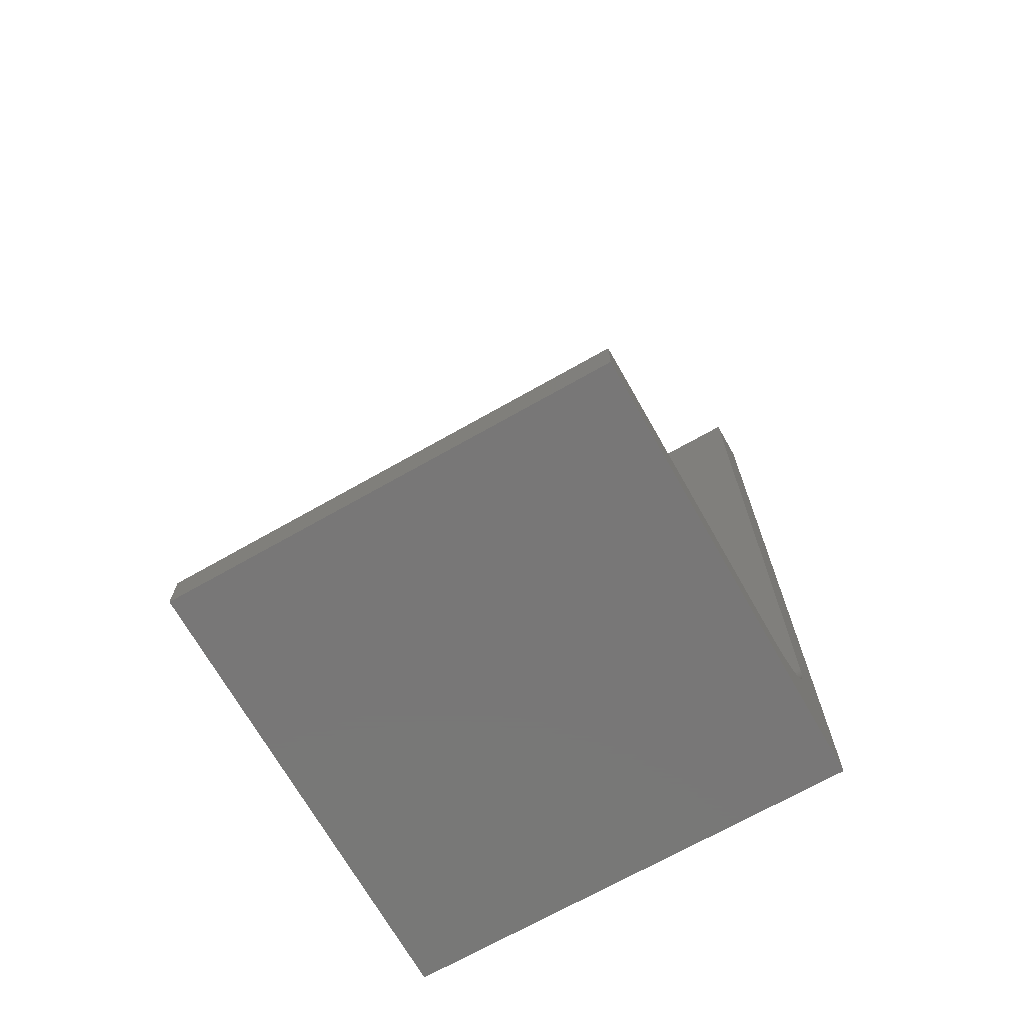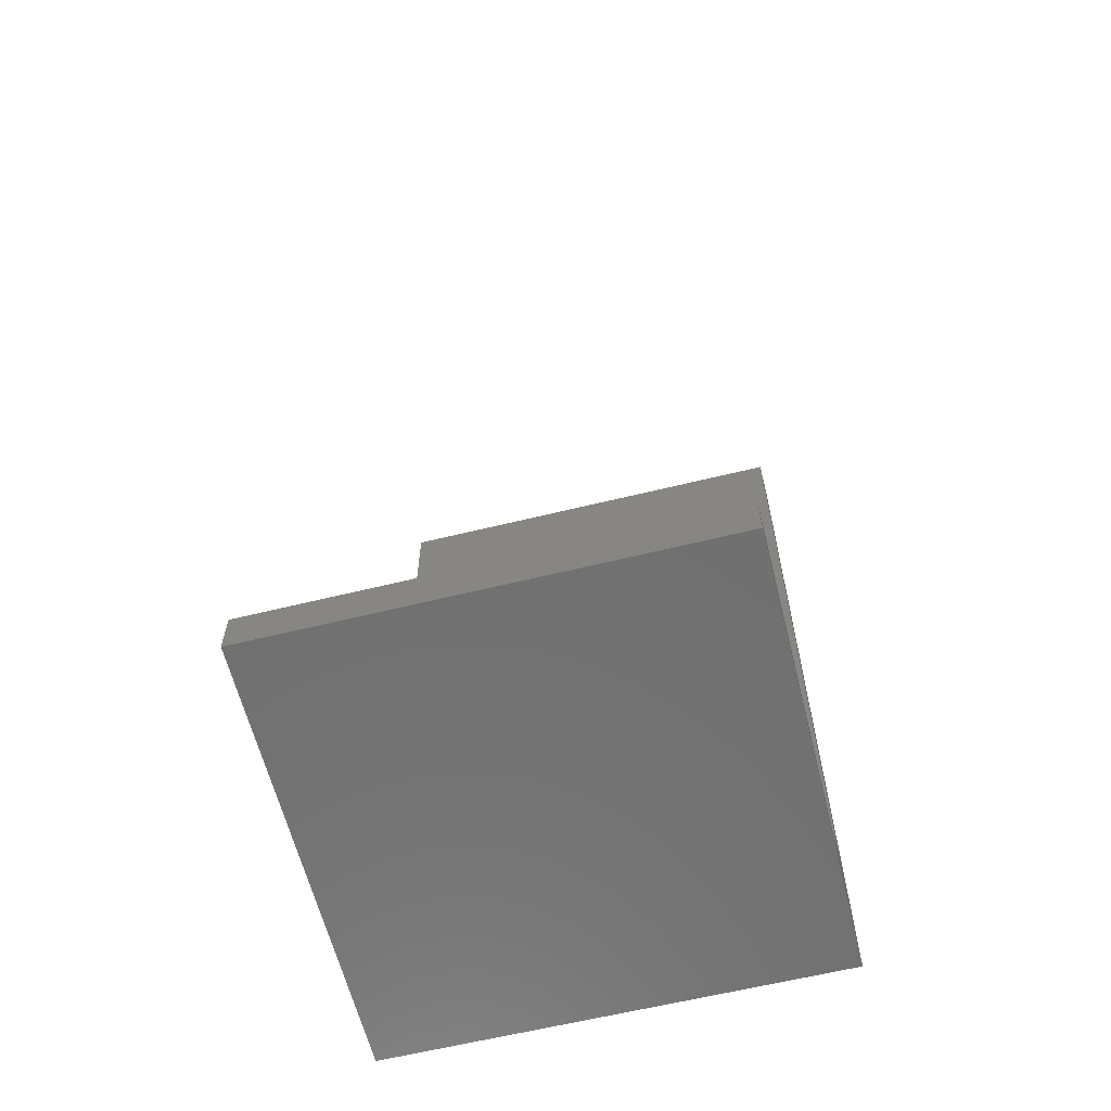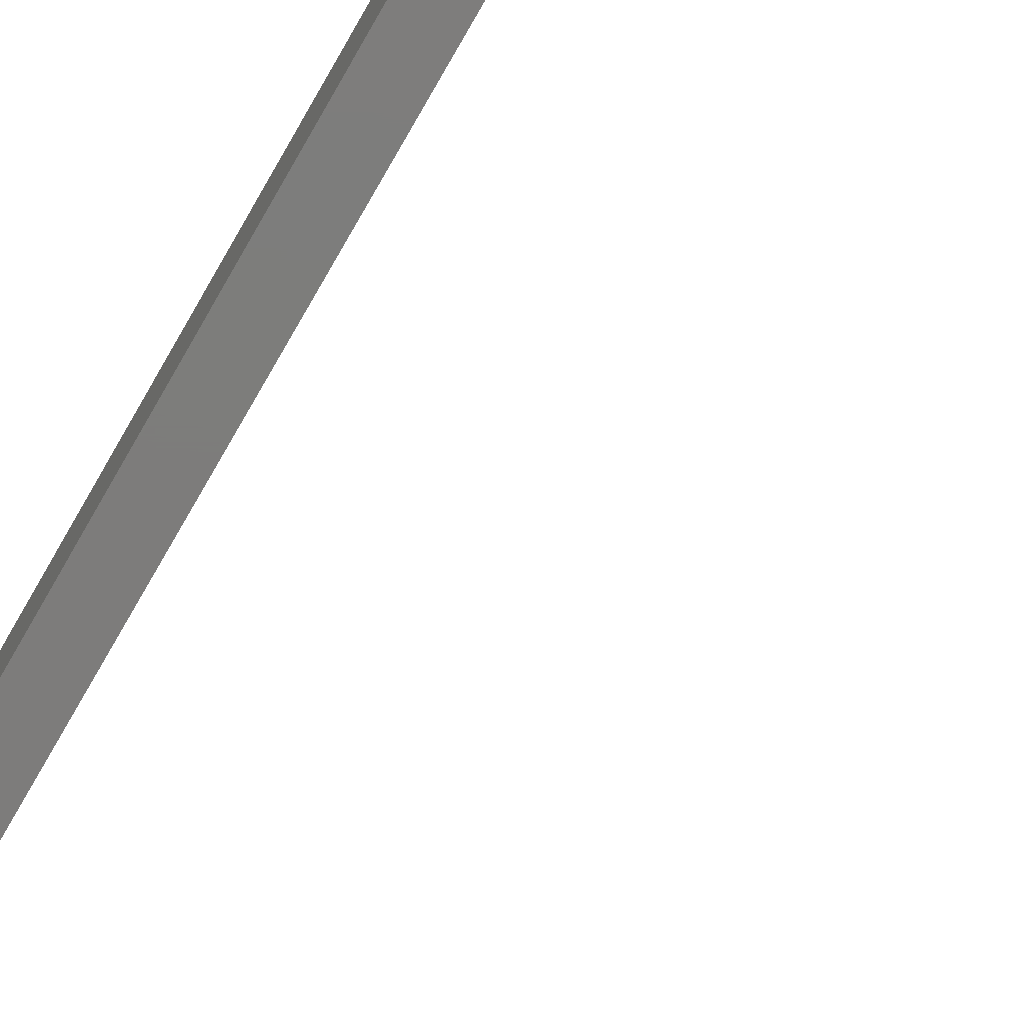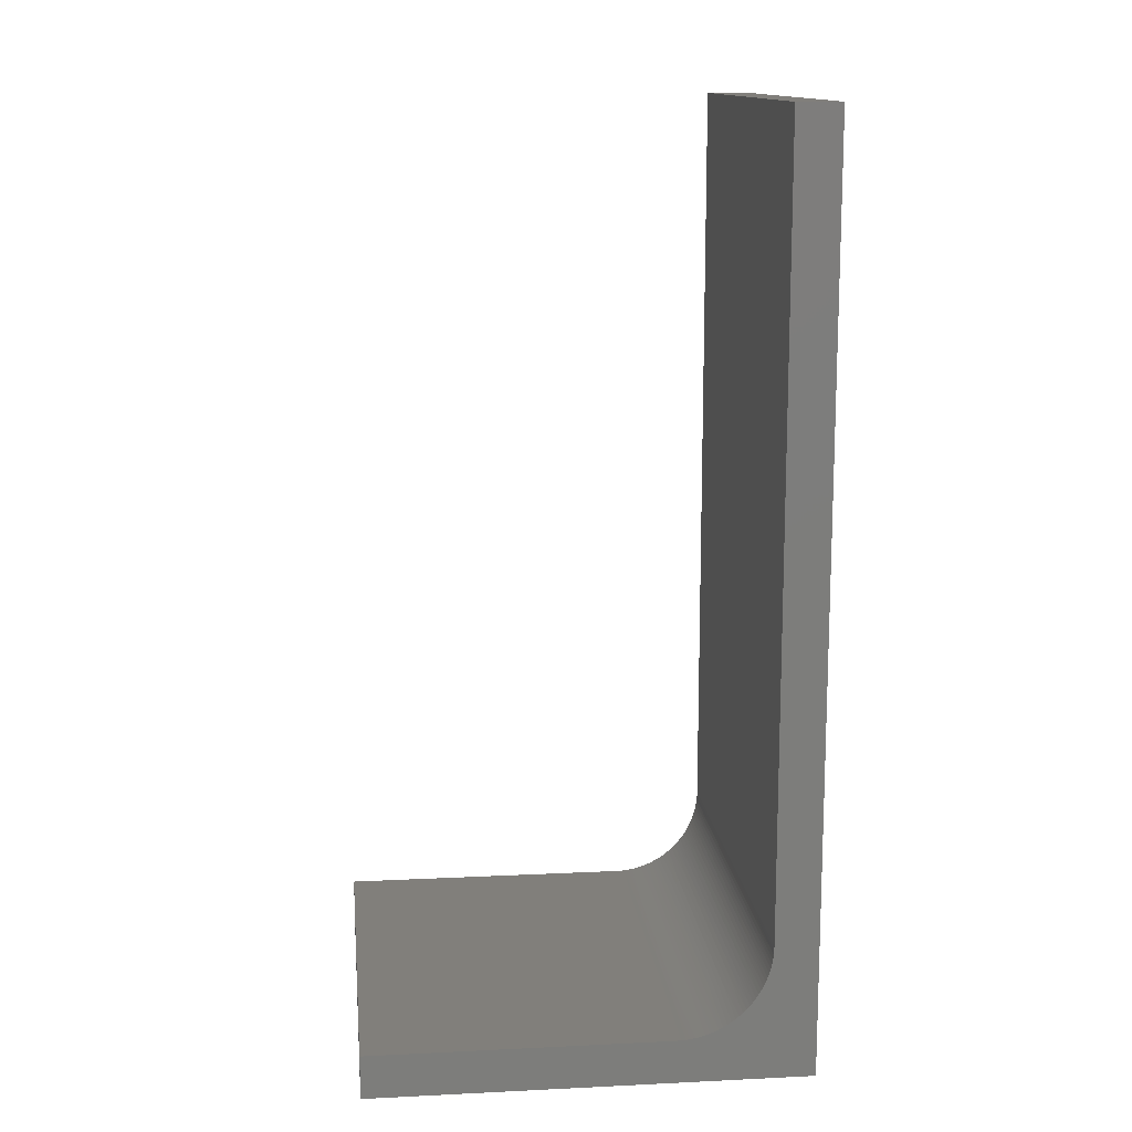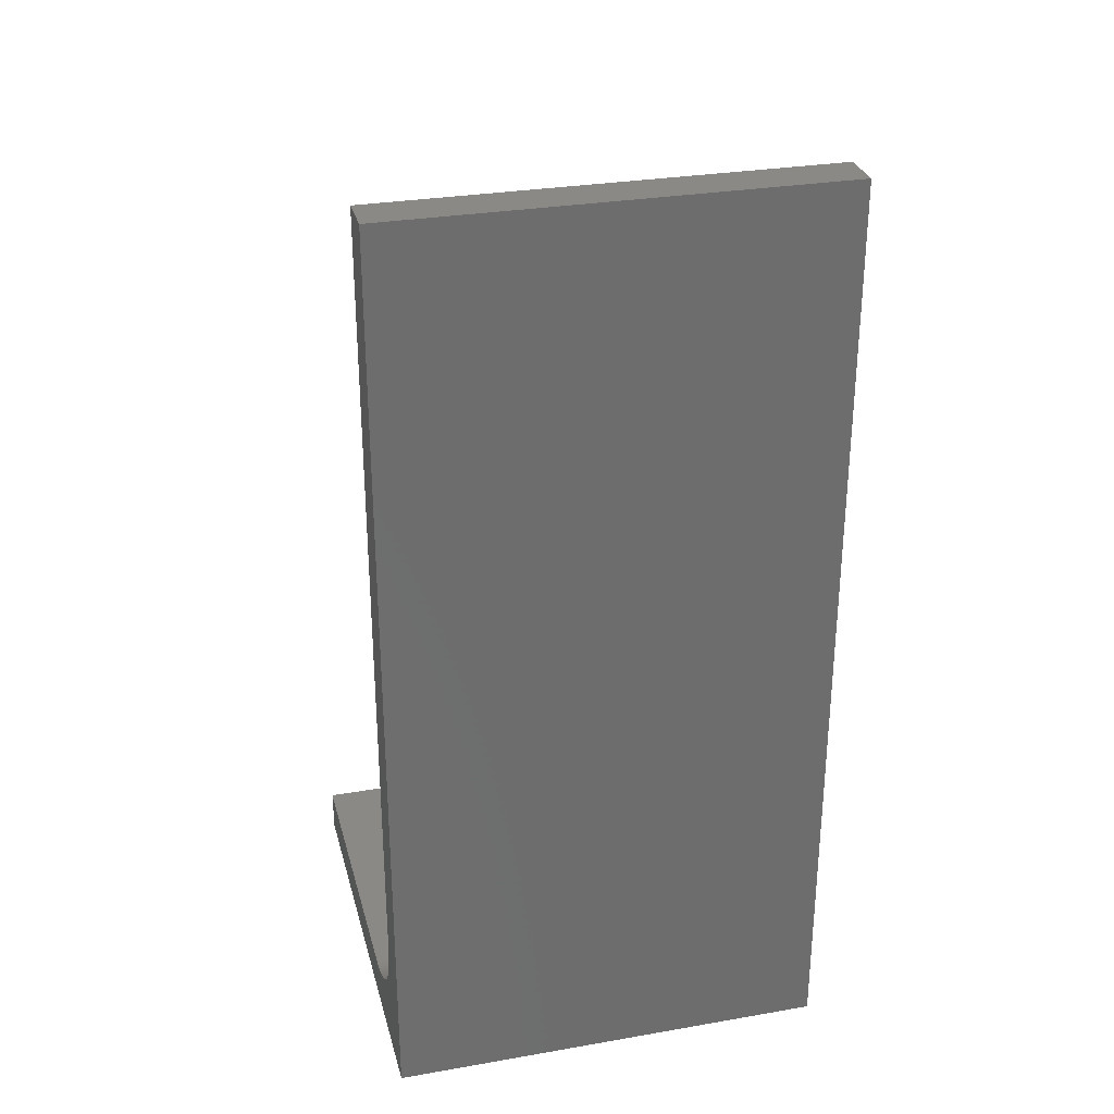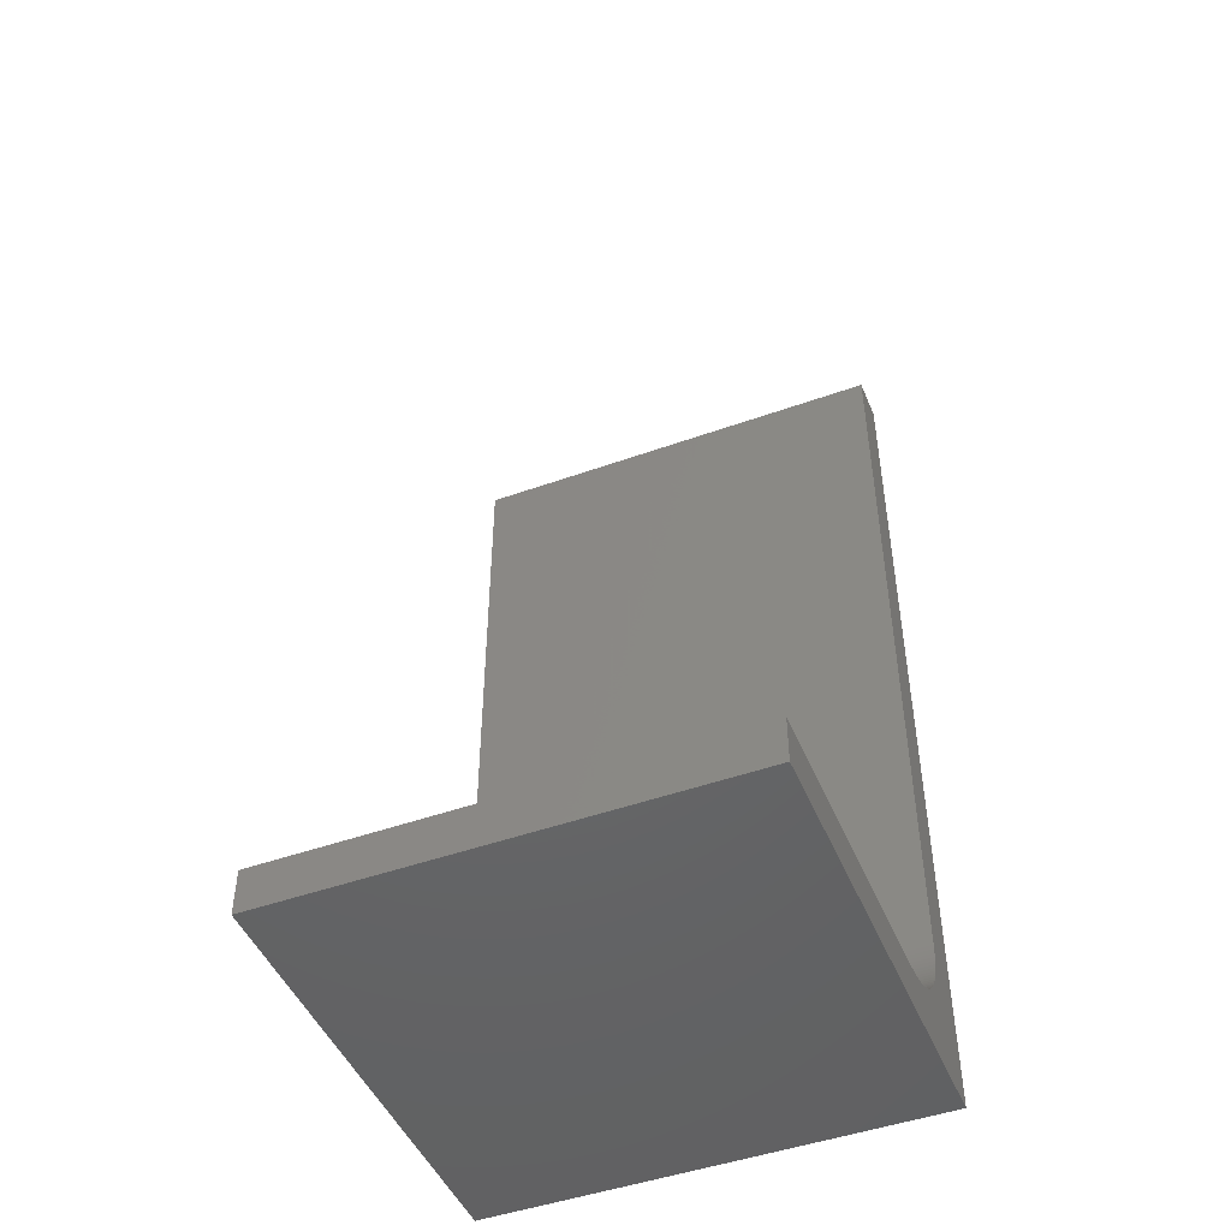
<metadata>
{"format":"stl","ext":"stl","renderer":"f3d","projection":"perspective","resolution":1024,"background":"white","views":[{"elev":-70.2,"azim":-60.4,"up":"+Z"},{"elev":-62.3,"azim":-76.0,"up":"+Z"},{"elev":-76.2,"azim":149.8,"up":"+Y"},{"elev":13.5,"azim":-6.2,"up":"+Z"},{"elev":29.8,"azim":75.8,"up":"+Z"},{"elev":-47.4,"azim":-68.0,"up":"+Z"}]}
</metadata>
<code>
# stl→obj: 202 verts, 400 faces
v -12.07 0 4.011
v -12.39 8 4.001
v -12.5 0 4
v -11.95 8 4.018
v -11.64 0 4.044
v -11.52 8 4.057
v -11.52 16 4.057
v -11.08 16 4.119
v -11.08 24 4.119
v -10.65 24 4.203
v -10.65 32 4.203
v -10.23 32 4.309
v -10.37 40 4.271
v -9.955 40 4.39
v -10.79 40 4.174
v -11.08 32 4.119
v -11.52 24 4.057
v -11.95 16 4.018
v -11.21 0 4.098
v -11.08 8 4.119
v -10.65 16 4.203
v -10.23 24 4.309
v -9.811 32 4.437
v -9.548 40 4.529
v -10.79 0 4.174
v -10.65 8 4.203
v -10.23 16 4.309
v -9.811 24 4.437
v -9.399 32 4.586
v -9.148 40 4.689
v -10.37 0 4.271
v -10.23 8 4.309
v -9.811 16 4.437
v -9.399 24 4.586
v -8.996 32 4.756
v -8.757 40 4.869
v -9.955 0 4.39
v -9.811 8 4.437
v -9.399 16 4.586
v -8.996 24 4.756
v -8.602 32 4.946
v -8.375 40 5.068
v -9.548 0 4.529
v -9.399 8 4.586
v -8.996 16 4.756
v -8.602 24 4.946
v -8.218 32 5.157
v -8.004 40 5.287
v -9.148 0 4.689
v -8.996 8 4.756
v -8.602 16 4.946
v -8.218 24 5.157
v -7.846 32 5.387
v -7.644 40 5.524
v -8.757 0 4.869
v -8.602 8 4.946
v -8.218 16 5.157
v -7.846 24 5.387
v -7.486 32 5.636
v -7.297 40 5.778
v -8.375 0 5.068
v -8.218 8 5.157
v -7.846 16 5.387
v -7.486 24 5.636
v -7.139 32 5.903
v -6.963 40 6.051
v -8.004 0 5.287
v -7.846 8 5.387
v -7.486 16 5.636
v -7.139 24 5.903
v -6.807 32 6.188
v -6.644 40 6.339
v -7.644 0 5.524
v -7.486 8 5.636
v -7.139 16 5.903
v -6.807 24 6.188
v -6.49 32 6.49
v -6.339 40 6.644
v -7.297 0 5.778
v -7.139 8 5.903
v -6.807 16 6.188
v -6.49 24 6.49
v -6.188 32 6.807
v -6.051 40 6.963
v -6.963 0 6.051
v -6.807 8 6.188
v -6.49 16 6.49
v -6.188 24 6.807
v -5.903 32 7.139
v -5.778 40 7.297
v -6.644 0 6.339
v -6.49 8 6.49
v -6.188 16 6.807
v -5.903 24 7.139
v -5.636 32 7.486
v -5.524 40 7.644
v -6.339 0 6.644
v -6.188 8 6.807
v -5.903 16 7.139
v -5.636 24 7.486
v -5.387 32 7.846
v -5.287 40 8.004
v -6.051 0 6.963
v -5.903 8 7.139
v -5.636 16 7.486
v -5.387 24 7.846
v -5.157 32 8.218
v -5.068 40 8.375
v -5.778 0 7.297
v -5.636 8 7.486
v -5.387 16 7.846
v -5.157 24 8.218
v -4.946 32 8.602
v -4.869 40 8.757
v -5.524 0 7.644
v -5.387 8 7.846
v -5.157 16 8.218
v -4.946 24 8.602
v -4.756 32 8.996
v -4.689 40 9.148
v -5.287 0 8.004
v -5.157 8 8.218
v -4.946 16 8.602
v -4.756 24 8.996
v -4.586 32 9.399
v -4.529 40 9.548
v -5.068 0 8.375
v -4.946 8 8.602
v -4.756 16 8.996
v -4.586 24 9.399
v -4.437 32 9.811
v -4.39 40 9.955
v -4.869 0 8.757
v -4.756 8 8.996
v -4.586 16 9.399
v -4.437 24 9.811
v -4.309 32 10.23
v -4.271 40 10.37
v -4.689 0 9.148
v -4.586 8 9.399
v -4.437 16 9.811
v -4.309 24 10.23
v -4.203 32 10.65
v -4.174 40 10.79
v -4.529 0 9.548
v -4.437 8 9.811
v -4.309 16 10.23
v -4.203 24 10.65
v -4.119 32 11.08
v -4.098 40 11.21
v -4.39 0 9.955
v -4.309 8 10.23
v -4.203 16 10.65
v -4.119 24 11.08
v -4.057 32 11.52
v -4.044 40 11.64
v -4.271 0 10.37
v -4.203 8 10.65
v -4.119 16 11.08
v -4.057 24 11.52
v -4.018 32 11.95
v -4.011 40 12.07
v -4.174 0 10.79
v -4.119 8 11.08
v -4.057 16 11.52
v -4.018 24 11.95
v -4.001 32 12.39
v -4 40 12.5
v -4.098 0 11.21
v -4.057 8 11.52
v -4.018 16 11.95
v -4.001 24 12.39
v -4.044 0 11.64
v -4.018 8 11.95
v -4.001 16 12.39
v -4.011 0 12.07
v -4.001 8 12.39
v -4 0 12.5
v -11.21 40 4.098
v -11.52 32 4.057
v -11.95 24 4.018
v -12.39 16 4.001
v -11.64 40 4.044
v -11.95 32 4.018
v -12.39 24 4.001
v -12.07 40 4.011
v -12.39 32 4.001
v -12.5 40 4
v -4 40 48.25
v -4 0 48.25
v -4 40 84
v -4 0 84
v 0 40 84
v 0 0 84
v -40 40 4
v -40 0 4
v 0 0 0
v 0 40 0
v 0 0 42
v 0 40 42
v -40 0 0
v -40 40 0
f 1 2 3
f 1 4 2
f 1 5 4
f 4 5 6
f 7 6 8
f 9 8 10
f 11 10 12
f 13 12 14
f 13 11 12
f 13 15 11
f 11 15 16
f 9 16 17
f 7 17 18
f 4 18 2
f 4 7 18
f 4 6 7
f 5 19 6
f 6 19 20
f 8 20 21
f 10 21 22
f 12 22 23
f 14 23 24
f 14 12 23
f 19 25 20
f 20 25 26
f 21 26 27
f 22 27 28
f 23 28 29
f 24 29 30
f 24 23 29
f 25 31 26
f 26 31 32
f 27 32 33
f 28 33 34
f 29 34 35
f 30 35 36
f 30 29 35
f 31 37 32
f 32 37 38
f 33 38 39
f 34 39 40
f 35 40 41
f 36 41 42
f 36 35 41
f 37 43 38
f 38 43 44
f 39 44 45
f 40 45 46
f 41 46 47
f 42 47 48
f 42 41 47
f 43 49 44
f 44 49 50
f 45 50 51
f 46 51 52
f 47 52 53
f 48 53 54
f 48 47 53
f 49 55 50
f 50 55 56
f 51 56 57
f 52 57 58
f 53 58 59
f 54 59 60
f 54 53 59
f 55 61 56
f 56 61 62
f 57 62 63
f 58 63 64
f 59 64 65
f 60 65 66
f 60 59 65
f 61 67 62
f 62 67 68
f 63 68 69
f 64 69 70
f 65 70 71
f 66 71 72
f 66 65 71
f 67 73 68
f 68 73 74
f 69 74 75
f 70 75 76
f 71 76 77
f 72 77 78
f 72 71 77
f 73 79 74
f 74 79 80
f 75 80 81
f 76 81 82
f 77 82 83
f 78 83 84
f 78 77 83
f 79 85 80
f 80 85 86
f 81 86 87
f 82 87 88
f 83 88 89
f 84 89 90
f 84 83 89
f 85 91 86
f 86 91 92
f 87 92 93
f 88 93 94
f 89 94 95
f 90 95 96
f 90 89 95
f 91 97 92
f 92 97 98
f 93 98 99
f 94 99 100
f 95 100 101
f 96 101 102
f 96 95 101
f 97 103 98
f 98 103 104
f 99 104 105
f 100 105 106
f 101 106 107
f 102 107 108
f 102 101 107
f 103 109 104
f 104 109 110
f 105 110 111
f 106 111 112
f 107 112 113
f 108 113 114
f 108 107 113
f 109 115 110
f 110 115 116
f 111 116 117
f 112 117 118
f 113 118 119
f 114 119 120
f 114 113 119
f 115 121 116
f 116 121 122
f 117 122 123
f 118 123 124
f 119 124 125
f 120 125 126
f 120 119 125
f 121 127 122
f 122 127 128
f 123 128 129
f 124 129 130
f 125 130 131
f 126 131 132
f 126 125 131
f 127 133 128
f 128 133 134
f 129 134 135
f 130 135 136
f 131 136 137
f 132 137 138
f 132 131 137
f 133 139 134
f 134 139 140
f 135 140 141
f 136 141 142
f 137 142 143
f 138 143 144
f 138 137 143
f 139 145 140
f 140 145 146
f 141 146 147
f 142 147 148
f 143 148 149
f 144 149 150
f 144 143 149
f 145 151 146
f 146 151 152
f 147 152 153
f 148 153 154
f 149 154 155
f 150 155 156
f 150 149 155
f 151 157 152
f 152 157 158
f 153 158 159
f 154 159 160
f 155 160 161
f 156 161 162
f 156 155 161
f 157 163 158
f 158 163 164
f 159 164 165
f 160 165 166
f 161 166 167
f 162 167 168
f 162 161 167
f 163 169 164
f 164 169 170
f 165 170 171
f 166 171 172
f 167 172 168
f 167 166 172
f 169 173 170
f 170 173 174
f 171 174 175
f 172 175 168
f 172 171 175
f 173 176 174
f 174 176 177
f 175 177 178
f 168 175 178
f 176 178 177
f 15 179 16
f 16 179 180
f 17 180 181
f 18 181 182
f 2 182 3
f 2 18 182
f 179 183 180
f 180 183 184
f 181 184 185
f 182 185 3
f 182 181 185
f 183 186 184
f 184 186 187
f 185 187 188
f 3 185 188
f 186 188 187
f 184 187 185
f 17 181 18
f 180 184 181
f 9 17 7
f 8 9 7
f 20 8 6
f 16 180 17
f 26 21 20
f 11 16 9
f 10 11 9
f 21 10 8
f 32 27 26
f 27 22 21
f 22 12 10
f 38 33 32
f 33 28 27
f 28 23 22
f 44 39 38
f 39 34 33
f 34 29 28
f 50 45 44
f 45 40 39
f 40 35 34
f 56 51 50
f 51 46 45
f 46 41 40
f 62 57 56
f 57 52 51
f 52 47 46
f 68 63 62
f 63 58 57
f 58 53 52
f 74 69 68
f 69 64 63
f 64 59 58
f 80 75 74
f 75 70 69
f 70 65 64
f 86 81 80
f 81 76 75
f 76 71 70
f 92 87 86
f 87 82 81
f 82 77 76
f 98 93 92
f 93 88 87
f 88 83 82
f 104 99 98
f 99 94 93
f 94 89 88
f 110 105 104
f 105 100 99
f 100 95 94
f 116 111 110
f 111 106 105
f 106 101 100
f 122 117 116
f 117 112 111
f 112 107 106
f 128 123 122
f 123 118 117
f 118 113 112
f 134 129 128
f 129 124 123
f 124 119 118
f 140 135 134
f 135 130 129
f 130 125 124
f 146 141 140
f 141 136 135
f 136 131 130
f 152 147 146
f 147 142 141
f 142 137 136
f 158 153 152
f 153 148 147
f 148 143 142
f 164 159 158
f 159 154 153
f 154 149 148
f 170 165 164
f 165 160 159
f 160 155 154
f 174 171 170
f 171 166 165
f 166 161 160
f 177 175 174
f 168 178 189
f 189 178 190
f 191 190 192
f 191 189 190
f 193 191 194
f 194 191 192
f 188 195 3
f 3 195 196
f 197 198 199
f 199 198 200
f 194 200 193
f 194 199 200
f 196 201 3
f 3 201 197
f 1 197 5
f 1 3 197
f 199 178 197
f 199 190 178
f 199 194 190
f 190 194 192
f 178 176 197
f 197 176 173
f 169 197 173
f 169 163 197
f 197 163 157
f 151 197 157
f 151 145 197
f 197 145 139
f 133 197 139
f 133 127 197
f 197 127 121
f 115 197 121
f 115 109 197
f 197 109 103
f 97 197 103
f 97 91 197
f 197 91 85
f 79 197 85
f 79 73 197
f 197 73 67
f 61 197 67
f 61 55 197
f 197 55 49
f 43 197 49
f 43 37 197
f 197 37 31
f 25 197 31
f 25 19 197
f 197 19 5
f 202 201 195
f 195 201 196
f 202 188 198
f 202 195 188
f 188 186 198
f 198 186 183
f 179 198 183
f 179 15 198
f 198 15 13
f 14 198 13
f 14 24 198
f 198 24 30
f 36 198 30
f 36 42 198
f 198 42 48
f 54 198 48
f 54 60 198
f 198 60 66
f 72 198 66
f 72 78 198
f 198 78 84
f 90 198 84
f 90 96 198
f 198 96 102
f 108 198 102
f 108 114 198
f 198 114 120
f 126 198 120
f 126 132 198
f 198 132 138
f 144 198 138
f 144 150 198
f 198 150 156
f 162 198 156
f 162 168 198
f 198 168 200
f 200 168 189
f 193 189 191
f 193 200 189
f 202 198 201
f 201 198 197

</code>
